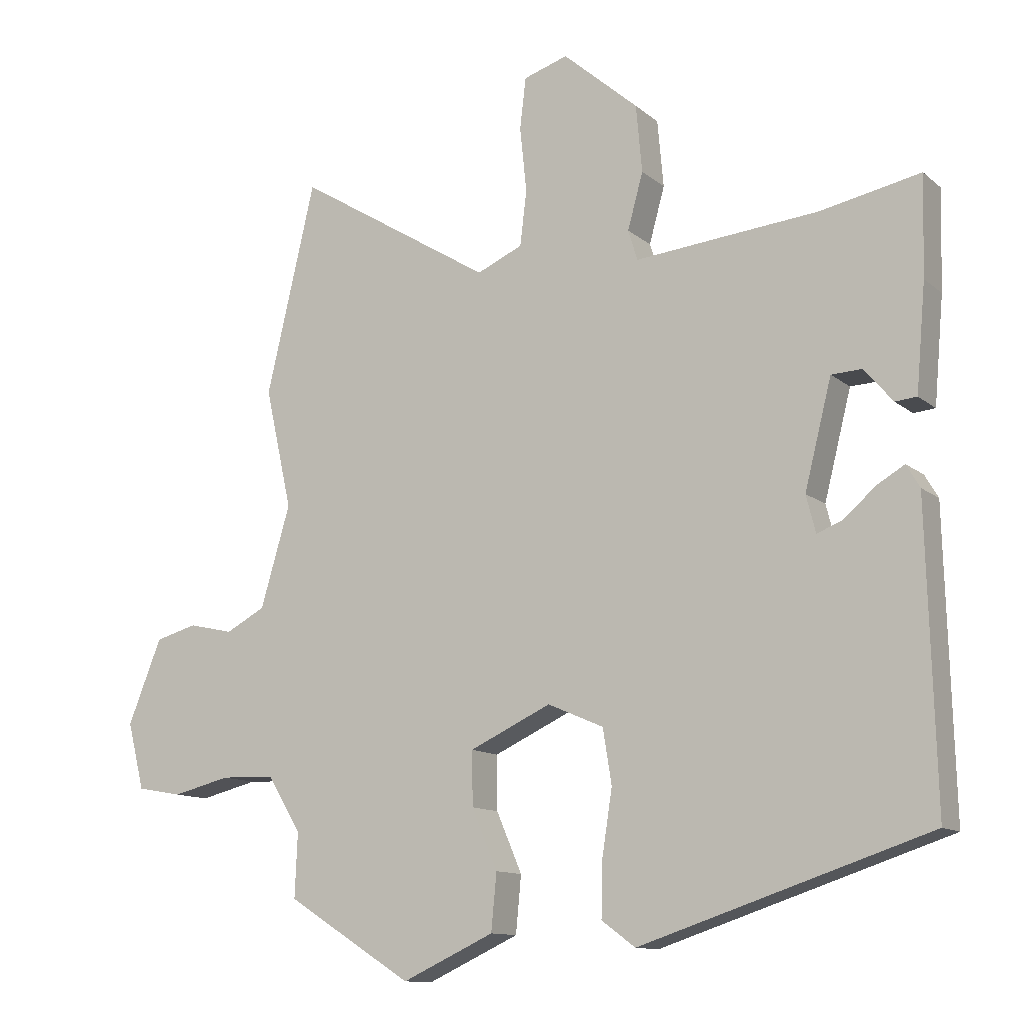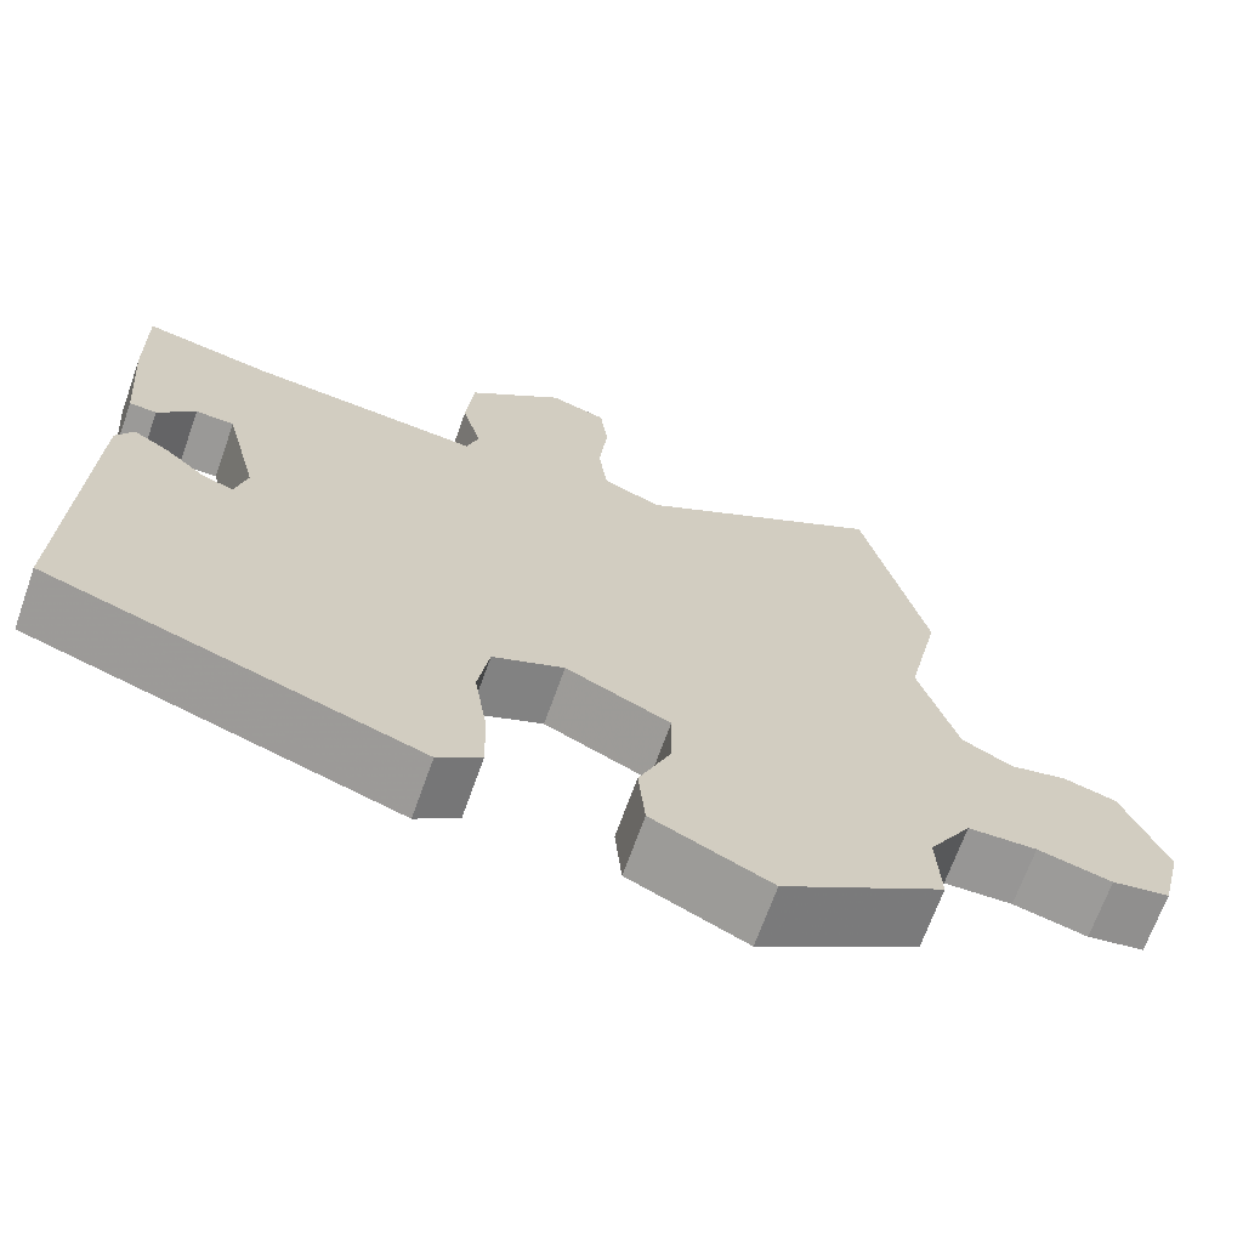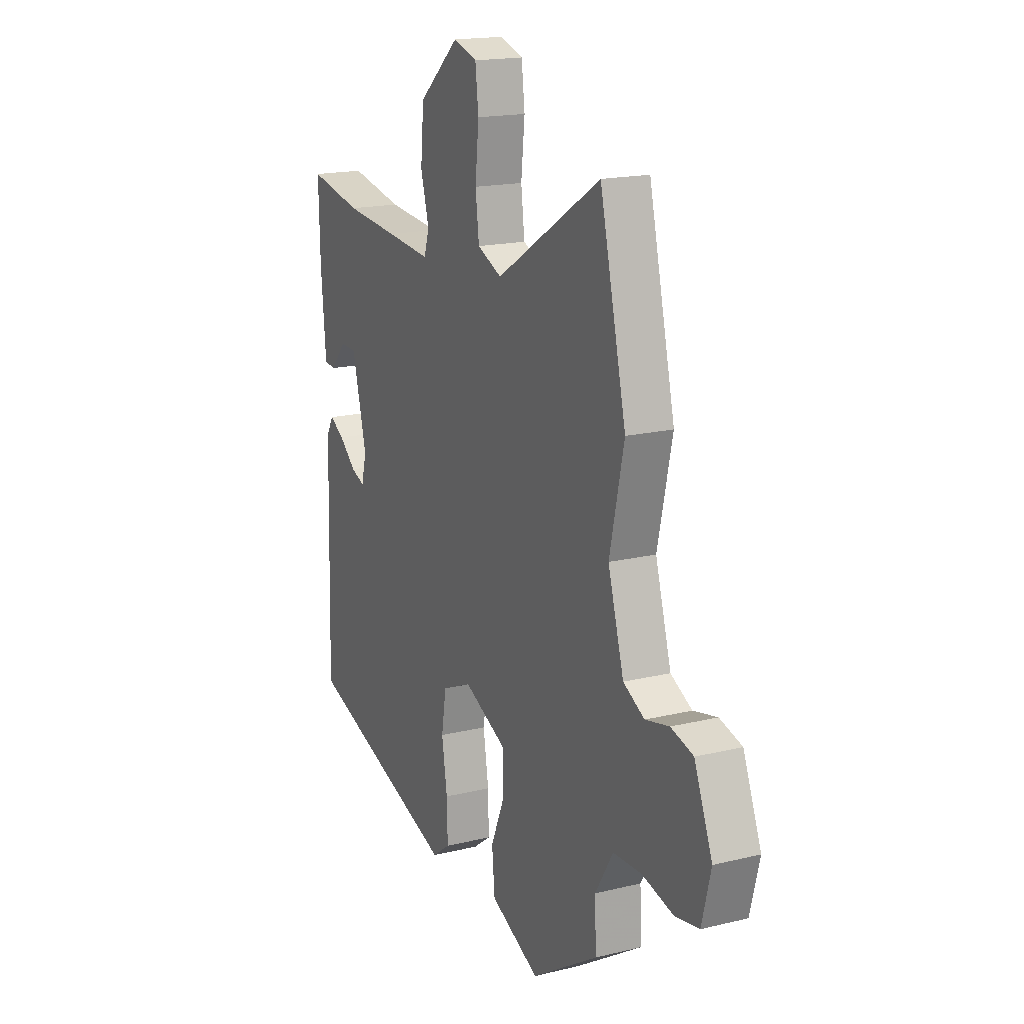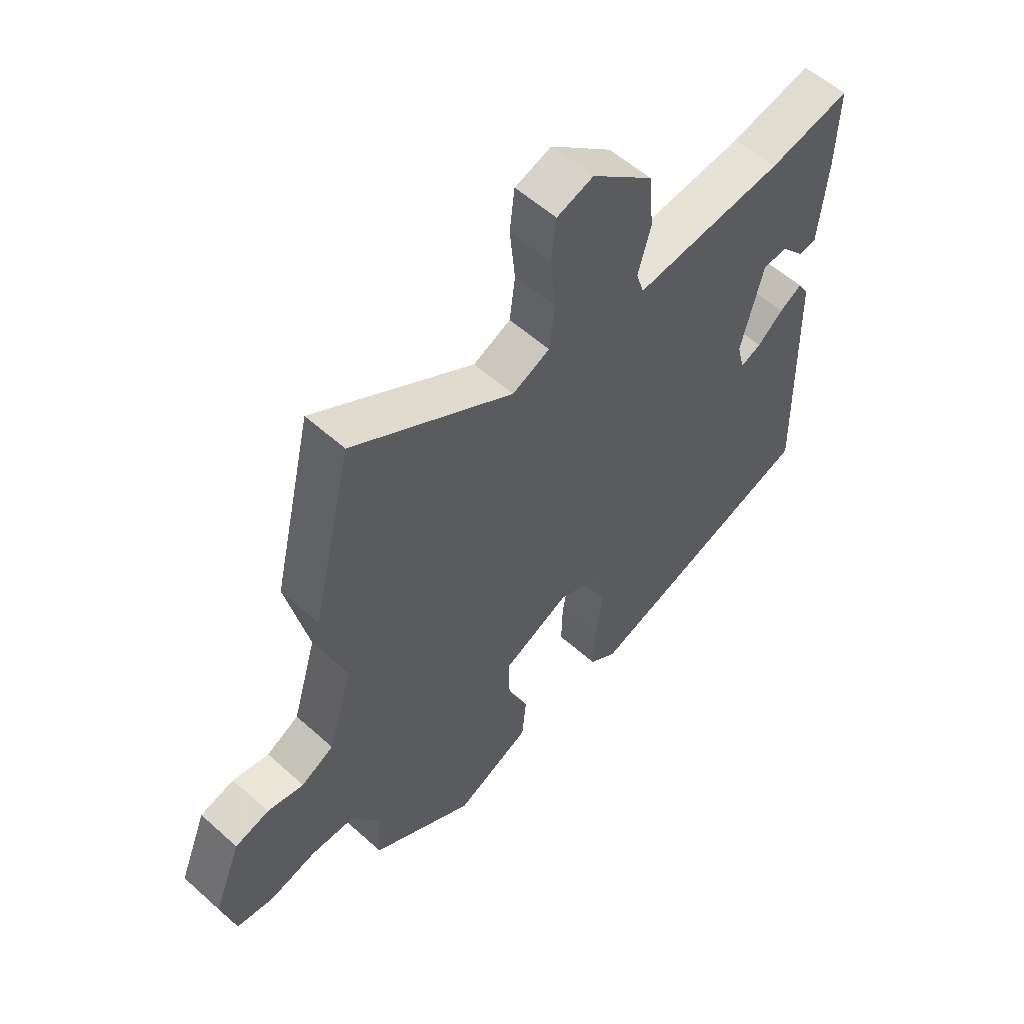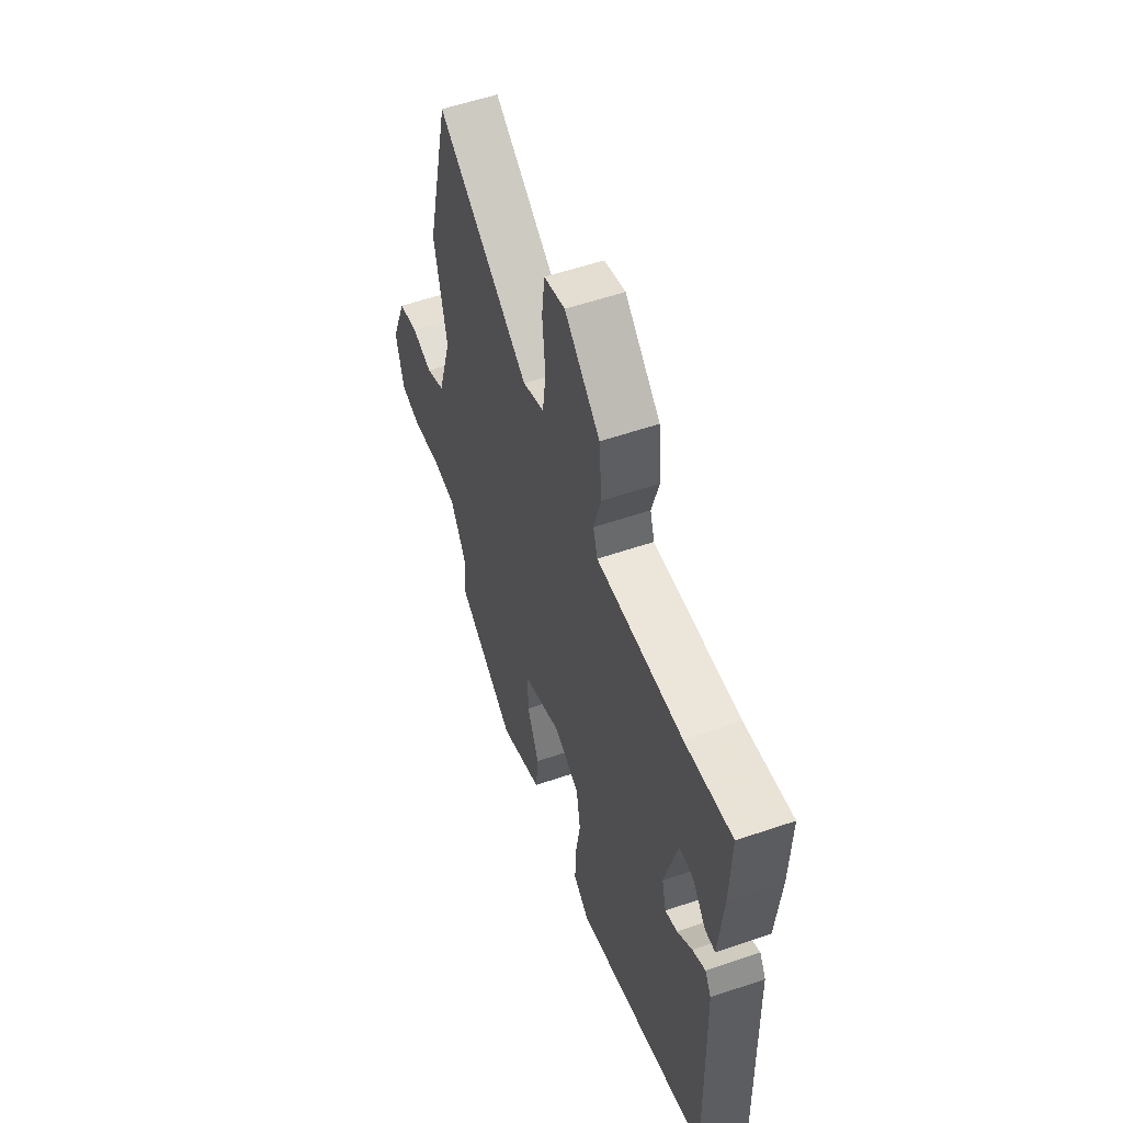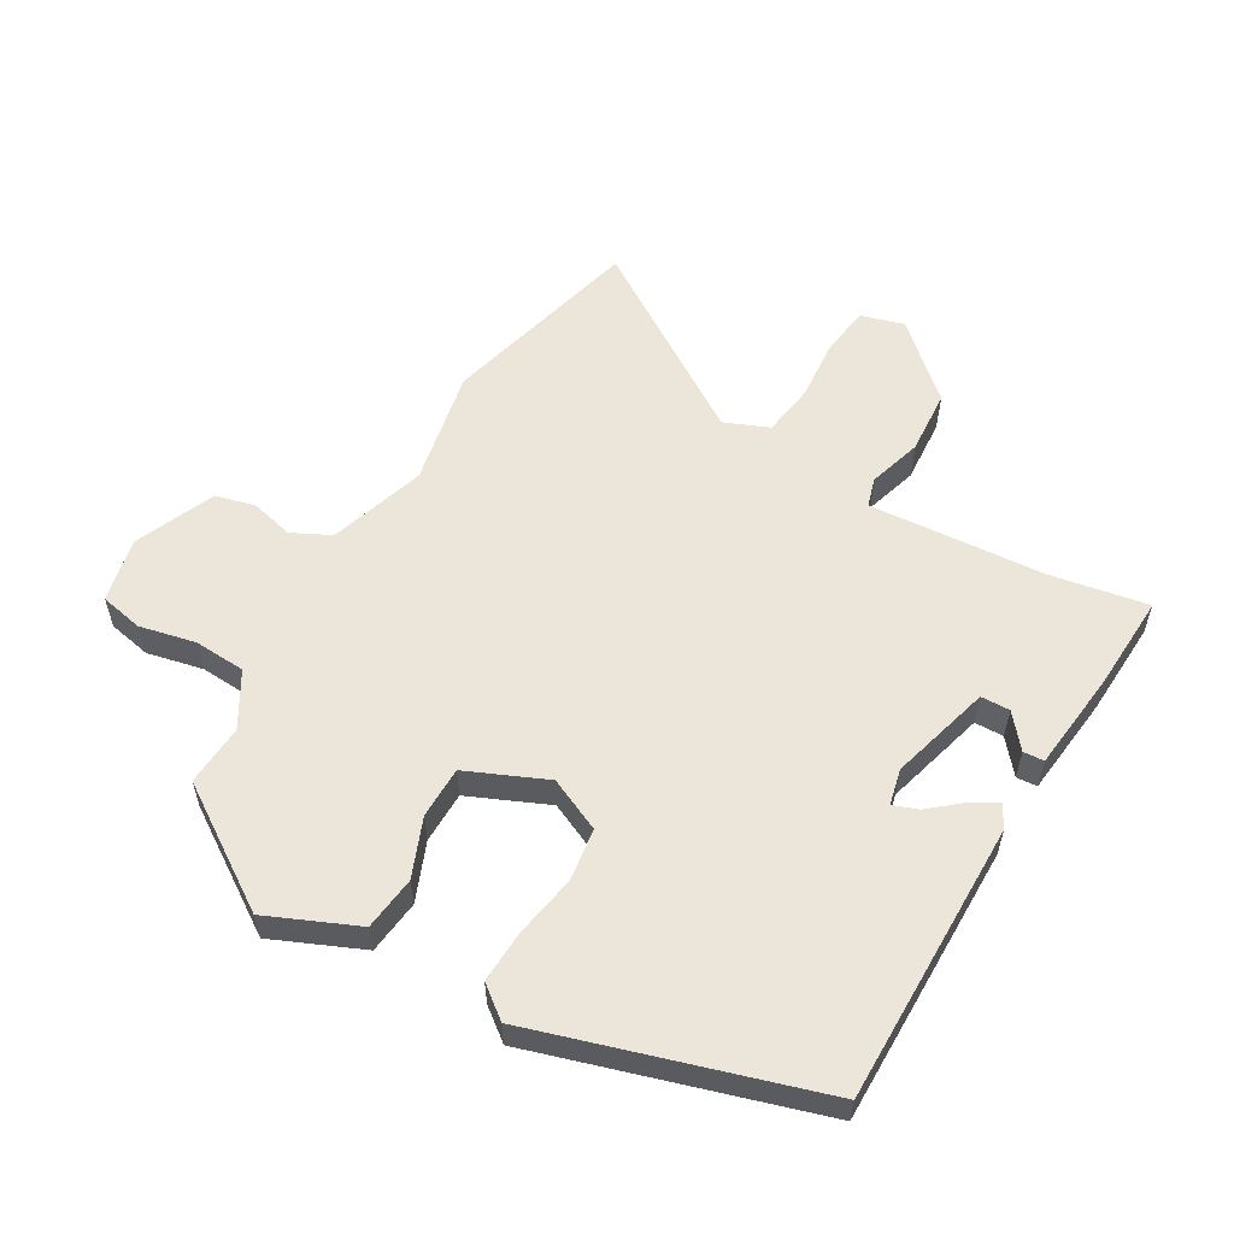
<metadata>
{"format":"obj","ext":"obj","renderer":"f3d","projection":"perspective","resolution":1024,"background":"white","views":[{"elev":-11.9,"azim":-151.0,"up":"+Z"},{"elev":-68.4,"azim":-19.6,"up":"+Z"},{"elev":17.5,"azim":64.3,"up":"+Z"},{"elev":56.4,"azim":133.1,"up":"+Z"},{"elev":56.1,"azim":-109.7,"up":"+Z"},{"elev":57.0,"azim":-148.6,"up":"+Y"}]}
</metadata>
<code>
v -0.502 0.07 0.5
v -0.353 0.07 0.47
v -0.204 0.07 0.456
v -0.081 0.07 0.444
v -0.067 0.07 0.489
v -0.09 0.07 0.572
v -0.081 0.07 0.672
v 0.031 0.07 0.769
v 0.097 0.07 0.748
v 0.106 0.07 0.672
v 0.096 0.07 0.575
v 0.106 0.07 0.494
v 0.174 0.07 0.464
v 0.466 0.07 0.644
v 0.539 0.07 0.331
v 0.499 0.07 0.152
v 0.543 0.07 0.002
v 0.602 0.07 -0.029
v 0.668 0.07 -0.014
v 0.73 0.07 -0.031
v 0.78 0.07 -0.156
v 0.755 0.07 -0.255
v 0.688 0.07 -0.267
v 0.602 0.07 -0.246
v 0.522 0.07 -0.249
v 0.472 0.07 -0.331
v 0.476 0.07 -0.426
v 0.289 0.07 -0.544
v 0.152 0.07 -0.481
v 0.144 0.07 -0.397
v 0.182 0.07 -0.308
v 0.183 0.07 -0.228
v 0.062 0.07 -0.172
v -0.021 0.07 -0.208
v -0.034 0.07 -0.289
v -0.019 0.07 -0.385
v -0.017 0.07 -0.467
v -0.067 0.07 -0.504
v -0.496 0.07 -0.363
v -0.484 0.07 0.074
v -0.464 0.07 0.108
v -0.423 0.07 0.084
v -0.376 0.07 0.043
v -0.338 0.07 0.028
v -0.324 0.07 0.083
v -0.364 0.07 0.241
v -0.409 0.07 0.243
v -0.452 0.07 0.193
v -0.484 0.07 0.196
v -0.498 0.07 0.353
v -0.502 0 0.5
v -0.353 0 0.47
v -0.204 0 0.456
v -0.081 0 0.444
v -0.067 0 0.489
v -0.09 0 0.572
v -0.081 0 0.672
v 0.031 0 0.769
v 0.097 0 0.748
v 0.106 0 0.672
v 0.096 0 0.575
v 0.106 0 0.494
v 0.174 0 0.464
v 0.466 0 0.644
v 0.539 0 0.331
v 0.499 0 0.152
v 0.543 0 0.002
v 0.602 0 -0.029
v 0.668 0 -0.014
v 0.73 0 -0.031
v 0.78 0 -0.156
v 0.755 0 -0.255
v 0.688 0 -0.267
v 0.602 0 -0.246
v 0.522 0 -0.249
v 0.472 0 -0.331
v 0.476 0 -0.426
v 0.289 0 -0.544
v 0.152 0 -0.481
v 0.144 0 -0.397
v 0.182 0 -0.308
v 0.183 0 -0.228
v 0.062 0 -0.172
v -0.021 0 -0.208
v -0.034 0 -0.289
v -0.019 0 -0.385
v -0.017 0 -0.467
v -0.067 0 -0.504
v -0.496 0 -0.363
v -0.484 0 0.074
v -0.464 0 0.108
v -0.423 0 0.084
v -0.376 0 0.043
v -0.338 0 0.028
v -0.324 0 0.083
v -0.364 0 0.241
v -0.409 0 0.243
v -0.452 0 0.193
v -0.484 0 0.196
v -0.498 0 0.353
f 50 1 2
f 49 50 2
f 48 49 2
f 47 48 2
f 2 3 4
f 47 2 4
f 46 47 4
f 45 46 4
f 44 45 4
f 41 42 43
f 40 41 43
f 39 40 43
f 38 39 43
f 37 38 43
f 36 37 43
f 35 36 43
f 34 35 43 44
f 33 34 44 4
f 29 30 31
f 28 29 31
f 27 28 31
f 26 27 31
f 25 26 31 32
f 33 4 5
f 32 33 5
f 25 32 5
f 24 25 5
f 22 23 24
f 21 22 24
f 20 21 24
f 19 20 24
f 18 19 24
f 13 14 15 16
f 12 13 16 17
f 9 10 11
f 8 9 11
f 7 8 11
f 6 7 11
f 5 6 11
f 5 11 12
f 24 5 12 17
f 17 18 24
f 52 51 100
f 52 100 99
f 52 99 98
f 52 98 97
f 54 53 52
f 54 52 97
f 54 97 96
f 54 96 95
f 54 95 94
f 93 92 91
f 93 91 90
f 93 90 89
f 93 89 88
f 93 88 87
f 93 87 86
f 93 86 85
f 94 93 85 84
f 54 94 84 83
f 81 80 79
f 81 79 78
f 81 78 77
f 81 77 76
f 82 81 76 75
f 55 54 83
f 55 83 82
f 55 82 75
f 55 75 74
f 74 73 72
f 74 72 71
f 74 71 70
f 74 70 69
f 74 69 68
f 66 65 64 63
f 67 66 63 62
f 61 60 59
f 61 59 58
f 61 58 57
f 61 57 56
f 61 56 55
f 62 61 55
f 67 62 55 74
f 74 68 67
f 1 51 52 2
f 2 52 53 3
f 3 53 54 4
f 4 54 55 5
f 5 55 56 6
f 6 56 57 7
f 7 57 58 8
f 8 58 59 9
f 9 59 60 10
f 10 60 61 11
f 11 61 62 12
f 12 62 63 13
f 13 63 64 14
f 14 64 65 15
f 15 65 66 16
f 16 66 67 17
f 17 67 68 18
f 18 68 69 19
f 19 69 70 20
f 20 70 71 21
f 21 71 72 22
f 22 72 73 23
f 23 73 74 24
f 24 74 75 25
f 25 75 76 26
f 26 76 77 27
f 27 77 78 28
f 28 78 79 29
f 29 79 80 30
f 30 80 81 31
f 31 81 82 32
f 32 82 83 33
f 33 83 84 34
f 34 84 85 35
f 35 85 86 36
f 36 86 87 37
f 37 87 88 38
f 38 88 89 39
f 39 89 90 40
f 40 90 91 41
f 41 91 92 42
f 42 92 93 43
f 43 93 94 44
f 44 94 95 45
f 45 95 96 46
f 46 96 97 47
f 47 97 98 48
f 48 98 99 49
f 49 99 100 50
f 50 100 51 1

</code>
